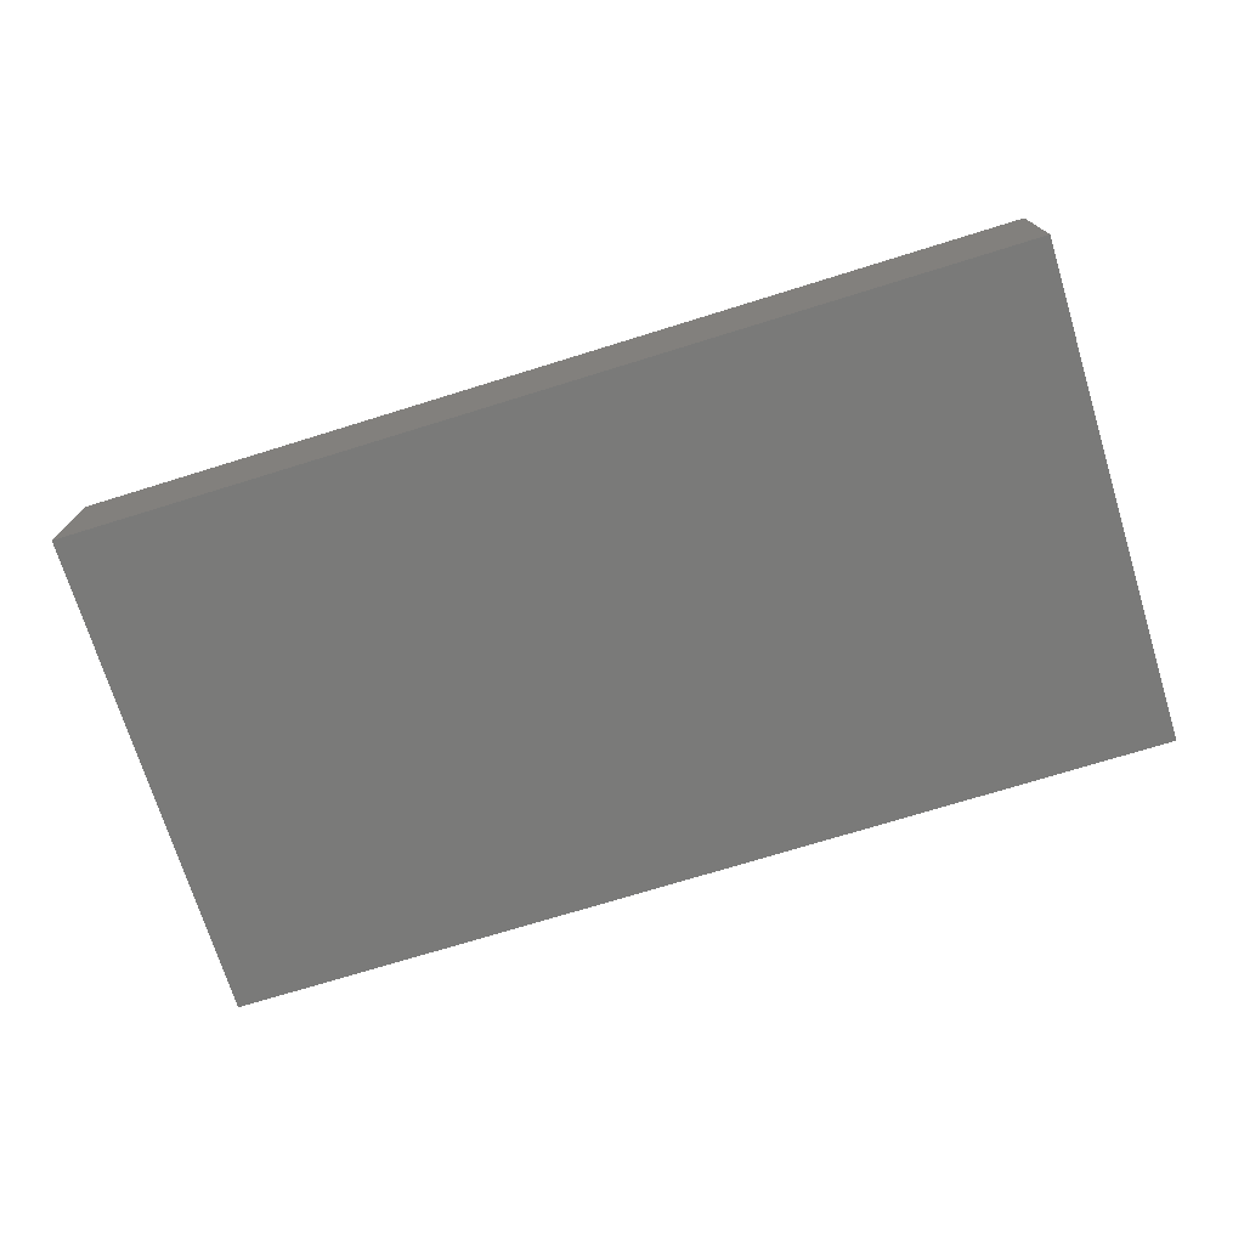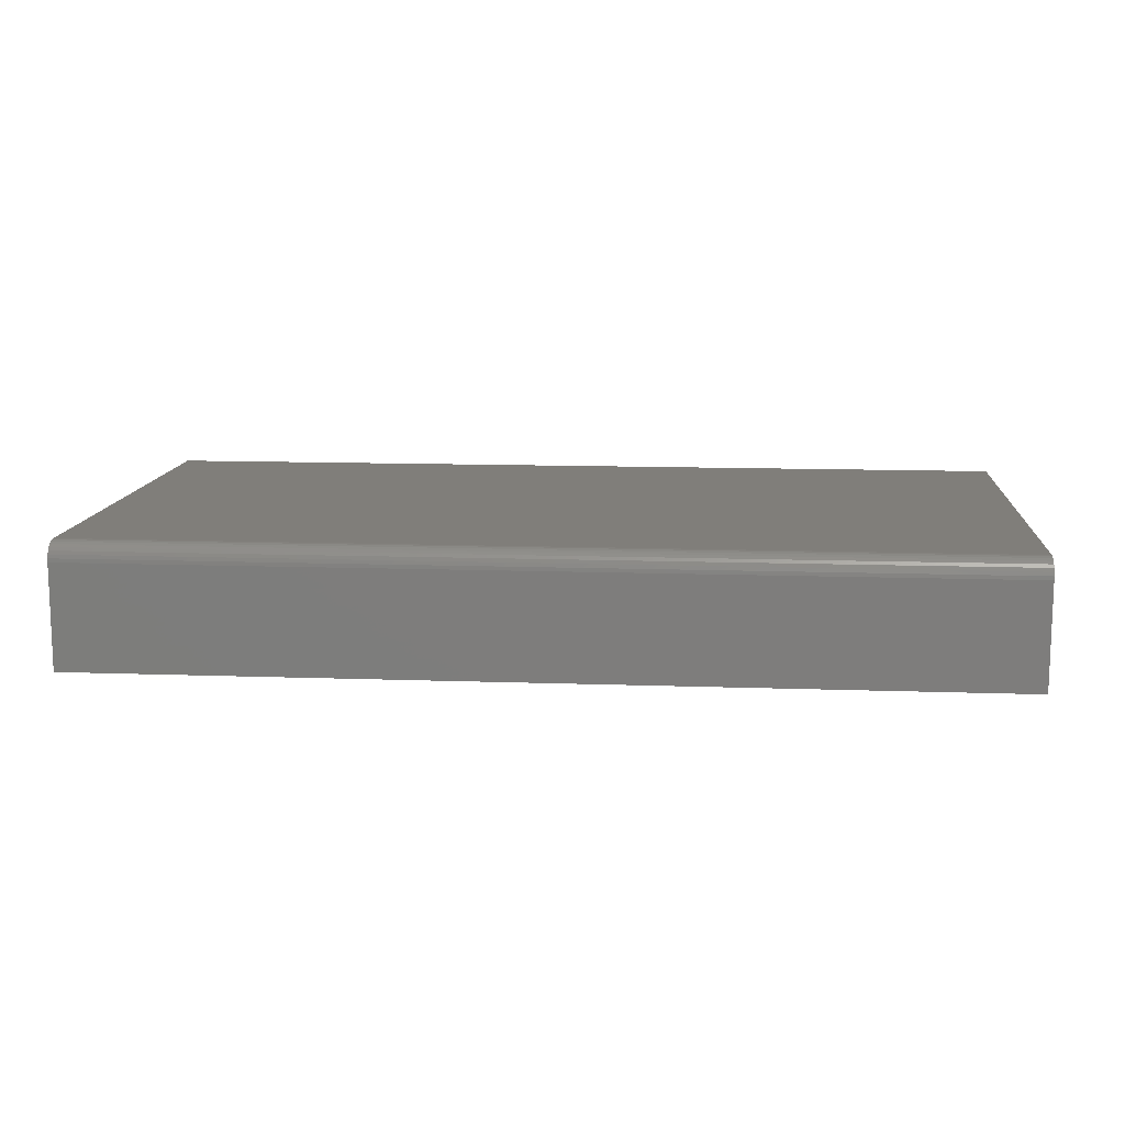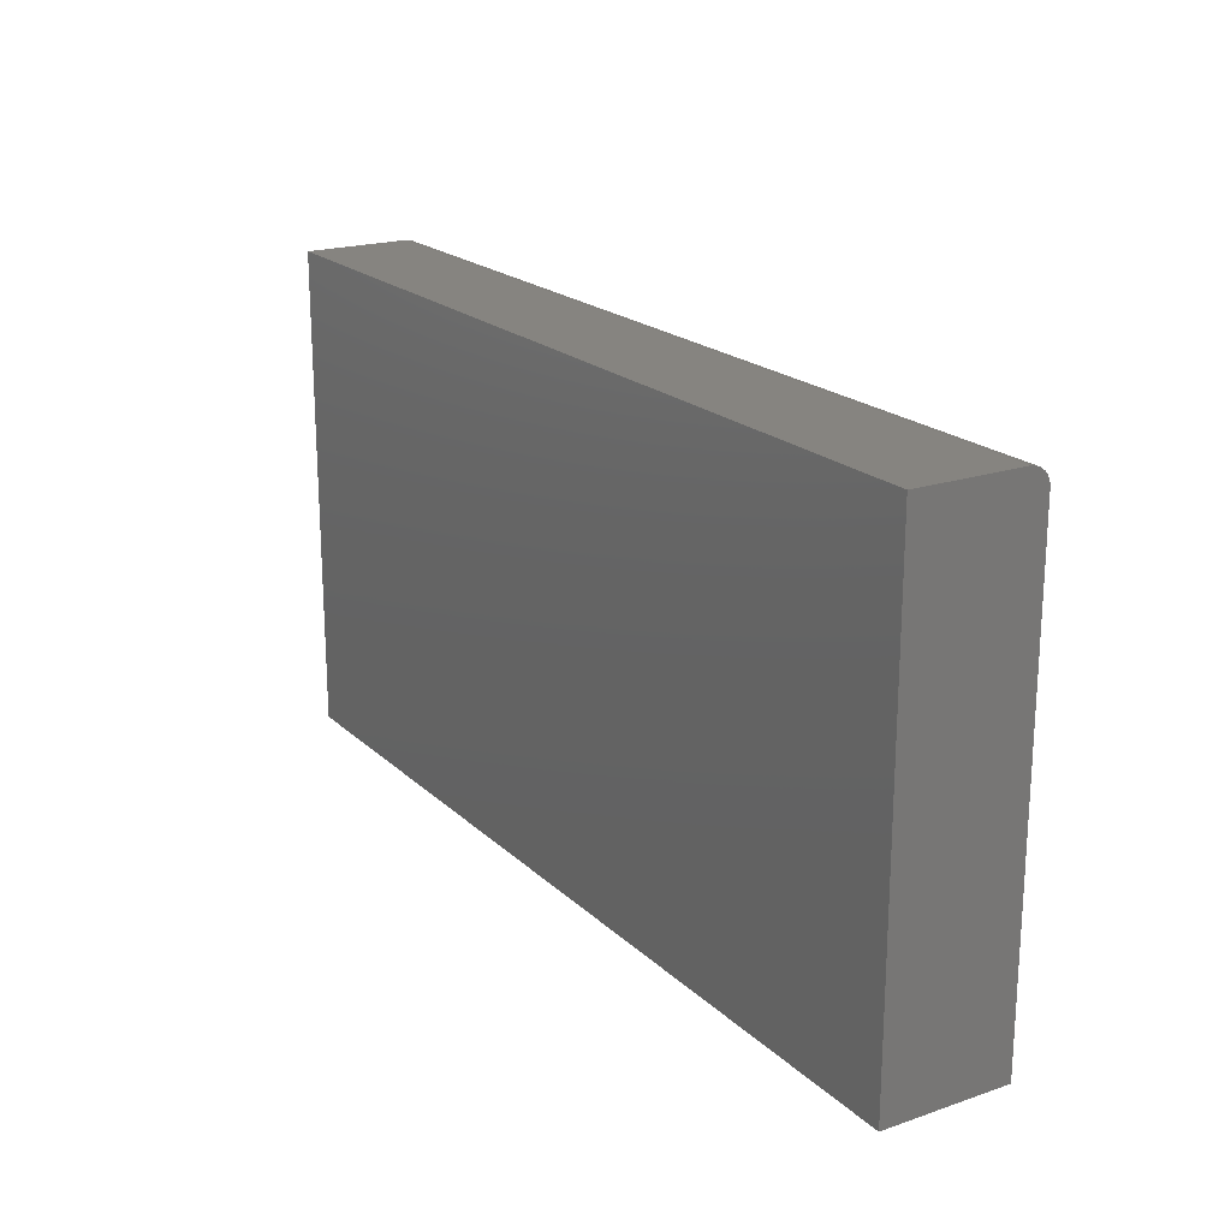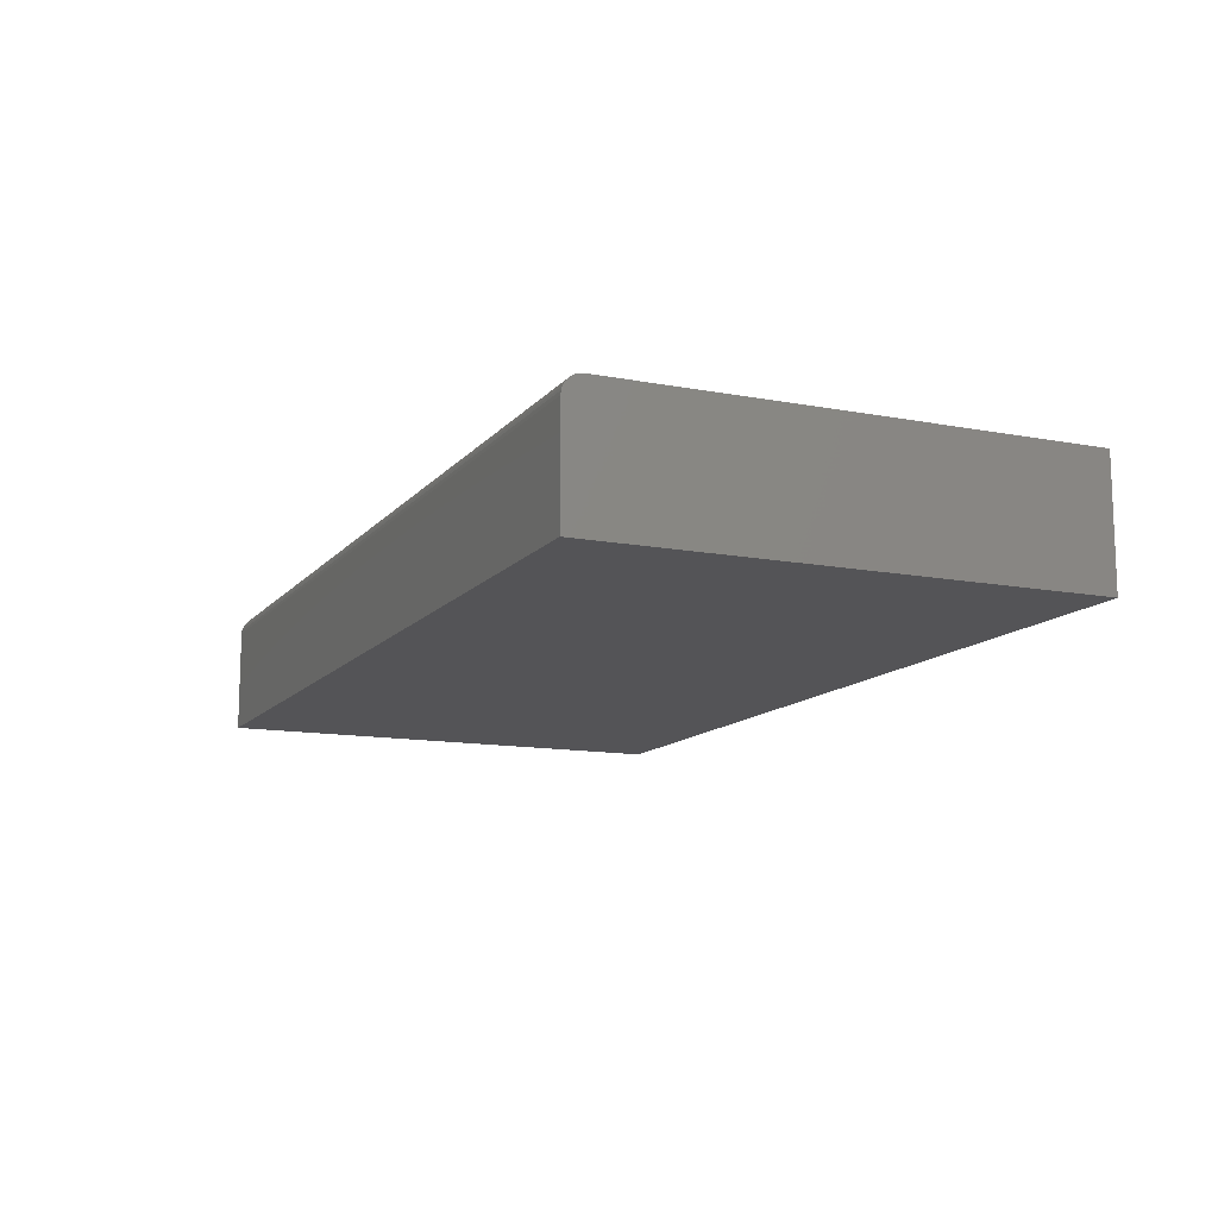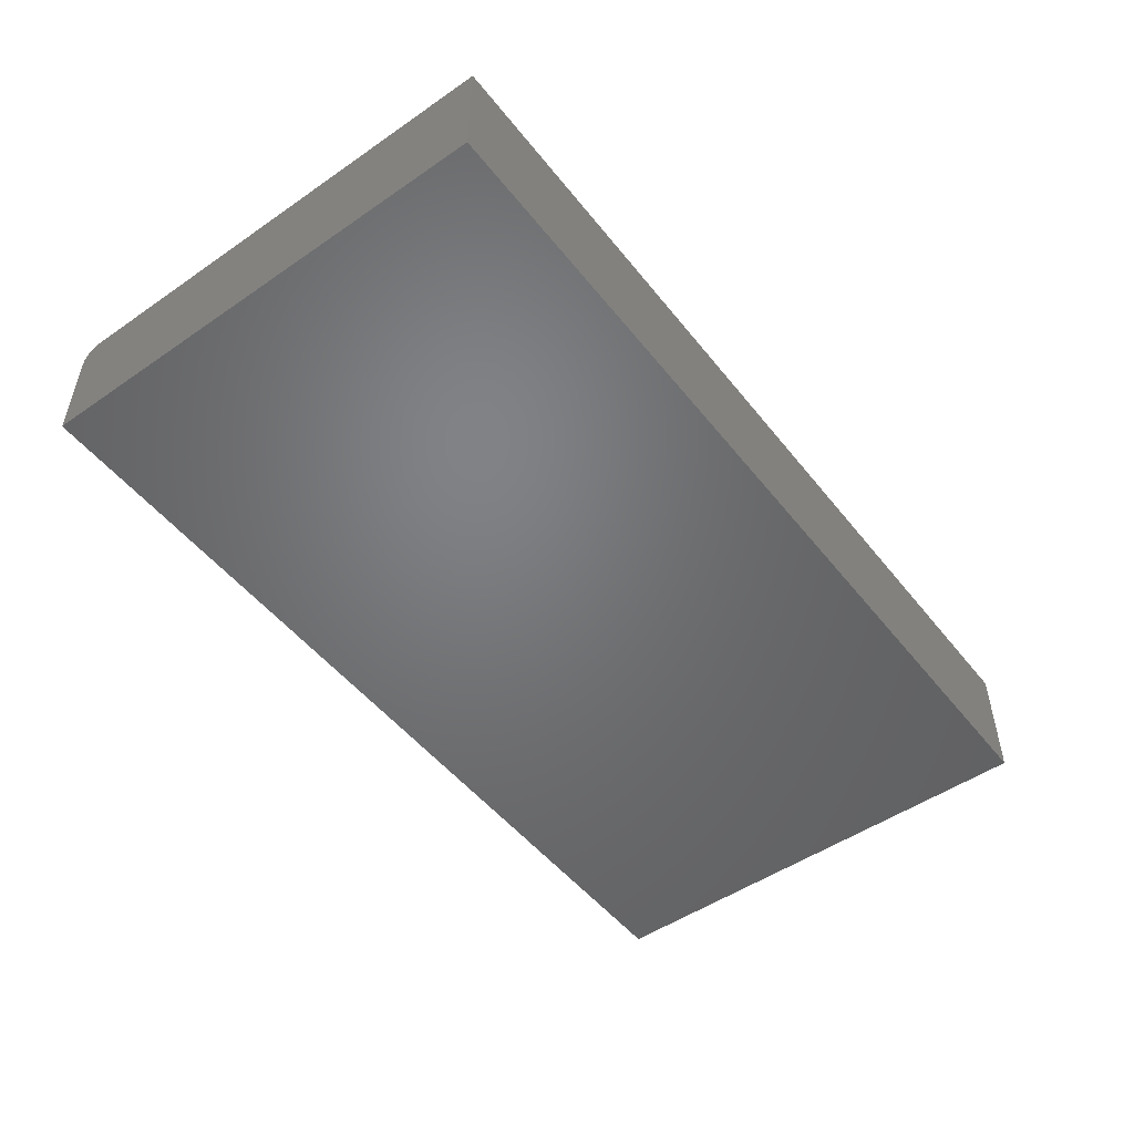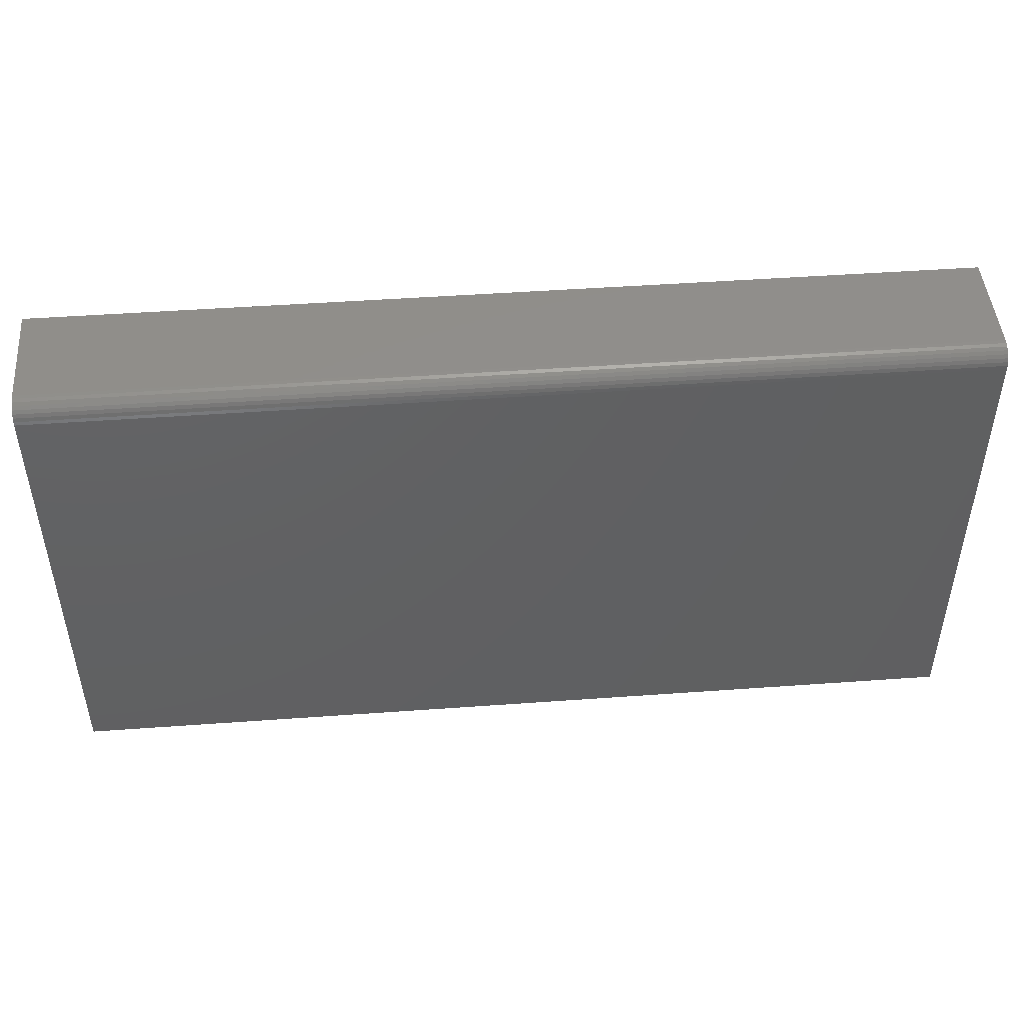
<metadata>
{"format":"stl","ext":"stl","renderer":"f3d","projection":"perspective","resolution":1024,"background":"white","views":[{"elev":-73.0,"azim":17.2,"up":"+Z"},{"elev":12.0,"azim":-175.2,"up":"+Z"},{"elev":20.1,"azim":-121.9,"up":"+Y"},{"elev":-12.5,"azim":-113.9,"up":"+Z"},{"elev":-50.4,"azim":-53.0,"up":"+Z"},{"elev":47.1,"azim":-4.7,"up":"+Y"}]}
</metadata>
<code>
# stl→obj: 24 verts, 44 faces
v -0.75 -0.3906 0.1016
v 0.75 -0.3906 0.1016
v -0.75 0.3676 0.1016
v 0.75 0.3676 0.1016
v -0.75 0.3936 0.08767
v -0.75 0.3796 0.09918
v -0.75 0.385 0.0963
v -0.75 0.3897 0.09241
v -0.75 -0.3906 -0.1016
v -0.75 0.3737 0.101
v -0.75 0.3988 -0.1016
v -0.75 0.3965 0.08227
v -0.75 0.3982 0.07641
v -0.75 0.3988 0.07031
v 0.75 0.3988 0.07031
v 0.75 0.3988 -0.1016
v 0.75 0.3982 0.07641
v 0.75 0.3965 0.08227
v 0.75 0.3936 0.08767
v 0.75 0.3897 0.09241
v 0.75 0.385 0.0963
v 0.75 0.3796 0.09918
v 0.75 0.3737 0.101
v 0.75 -0.3906 -0.1016
f 1 2 3
f 3 2 4
f 5 6 7
f 5 7 8
f 9 1 3
f 9 3 10
f 9 10 11
f 10 6 5
f 10 5 12
f 10 12 13
f 10 13 14
f 10 14 11
f 15 16 14
f 14 16 11
f 15 17 18
f 16 15 18
f 16 18 19
f 16 19 20
f 16 20 21
f 16 21 22
f 16 22 23
f 16 23 4
f 16 4 2
f 16 2 24
f 15 14 17
f 17 14 13
f 17 13 18
f 18 13 12
f 18 12 19
f 19 12 5
f 19 5 20
f 20 5 8
f 20 8 21
f 21 8 7
f 21 7 22
f 22 7 6
f 22 6 23
f 23 6 10
f 23 10 4
f 4 10 3
f 9 11 24
f 24 11 16
f 1 9 2
f 2 9 24

</code>
